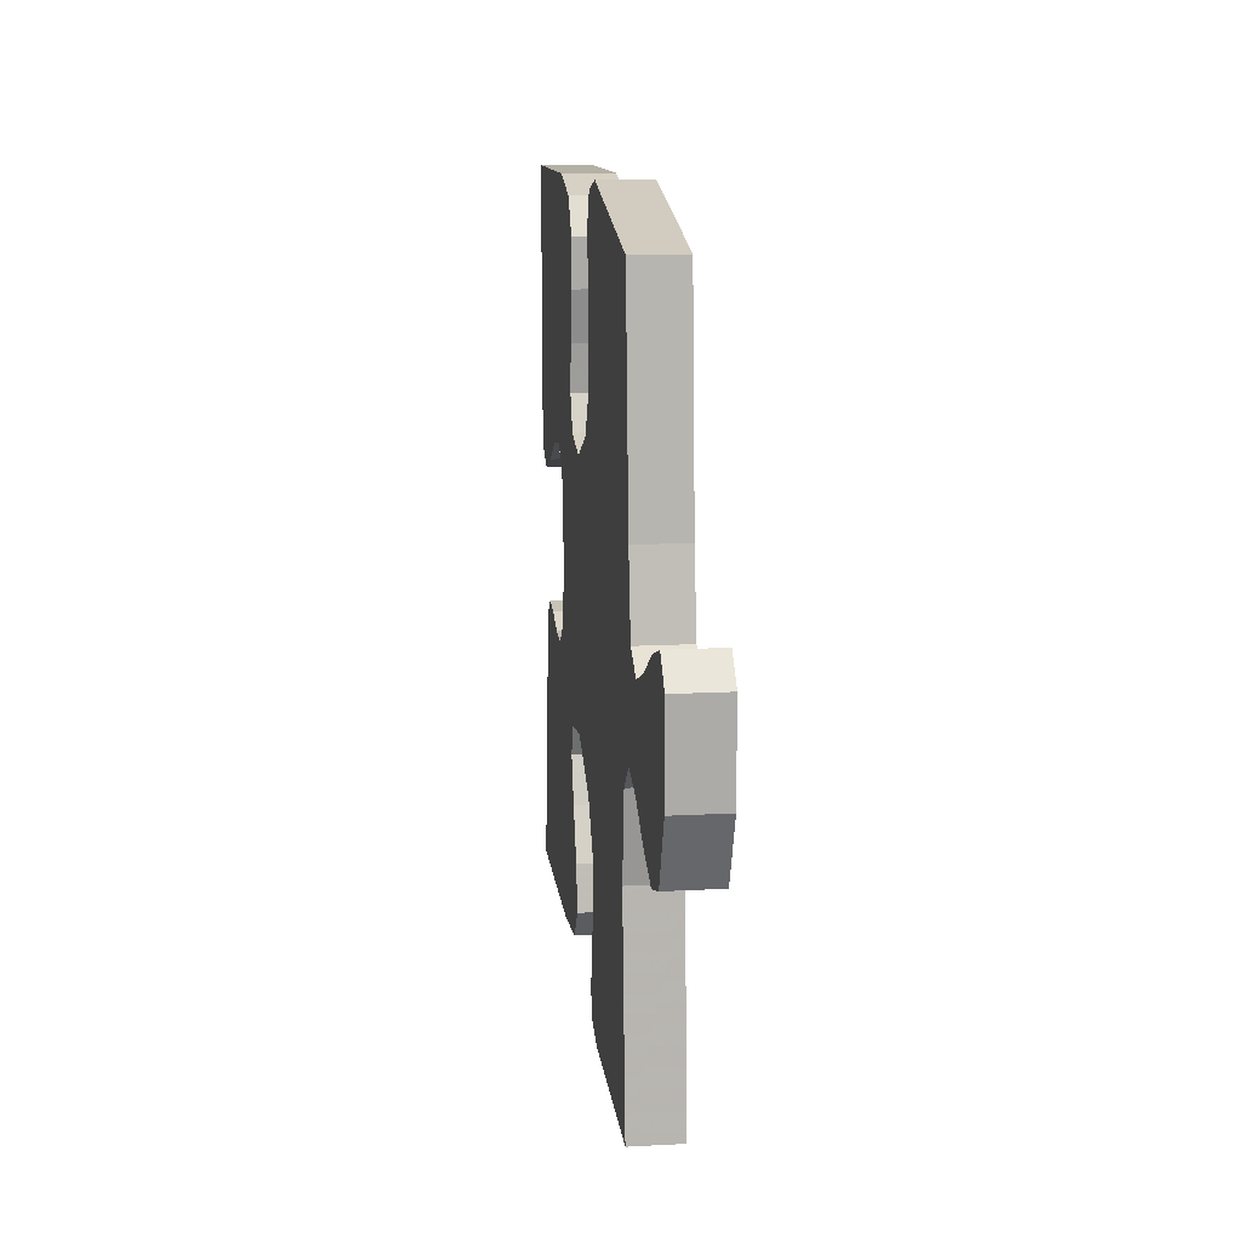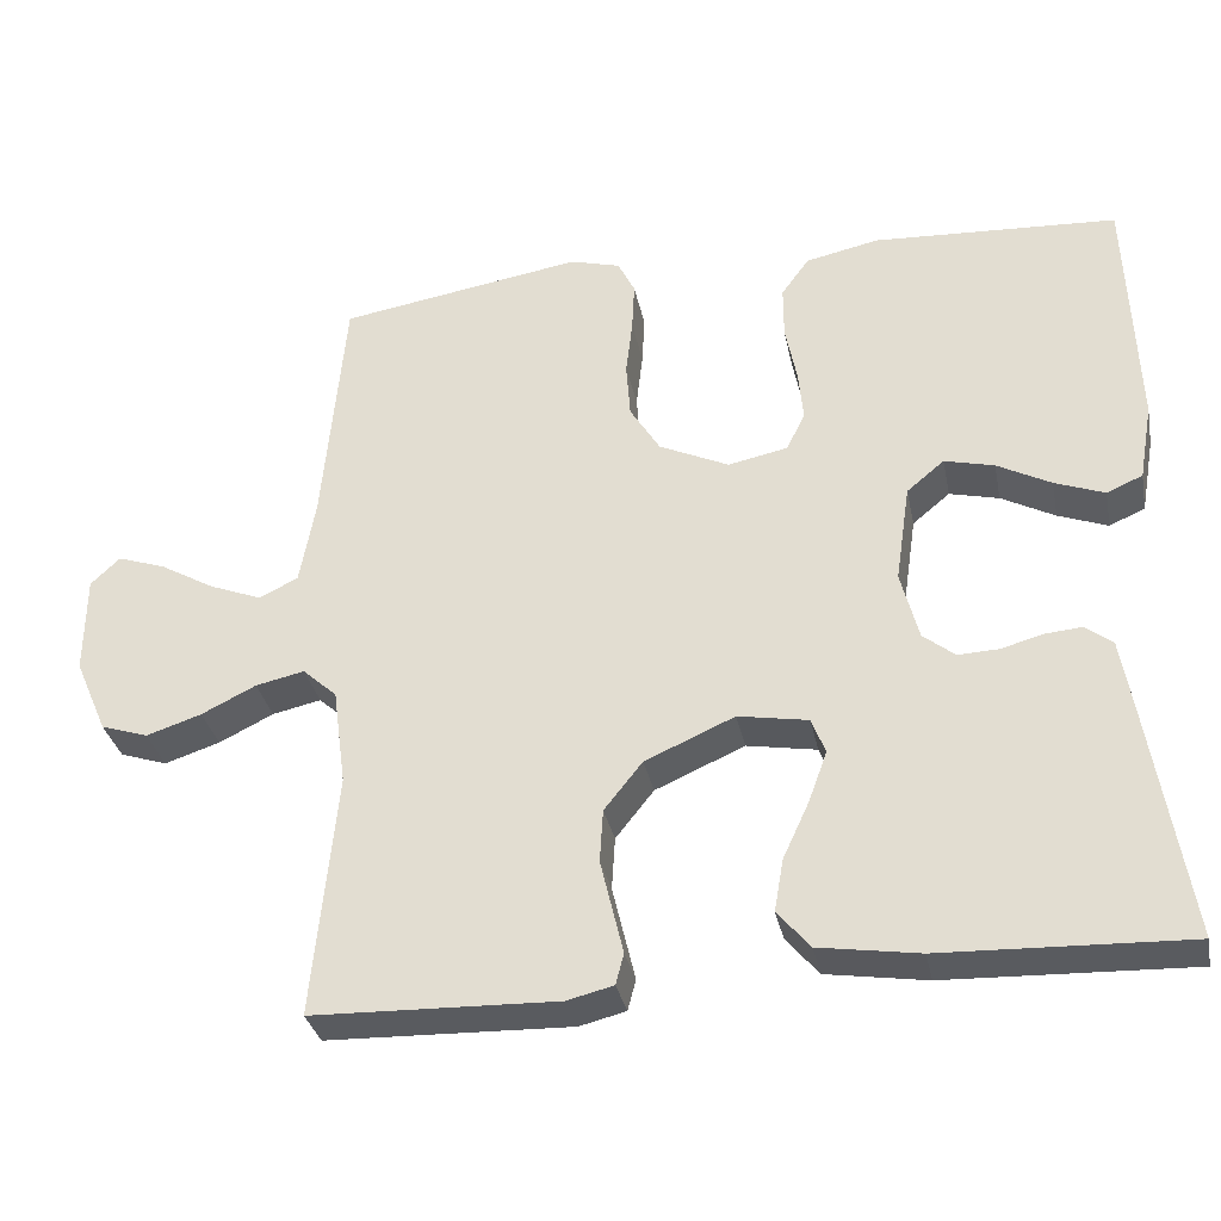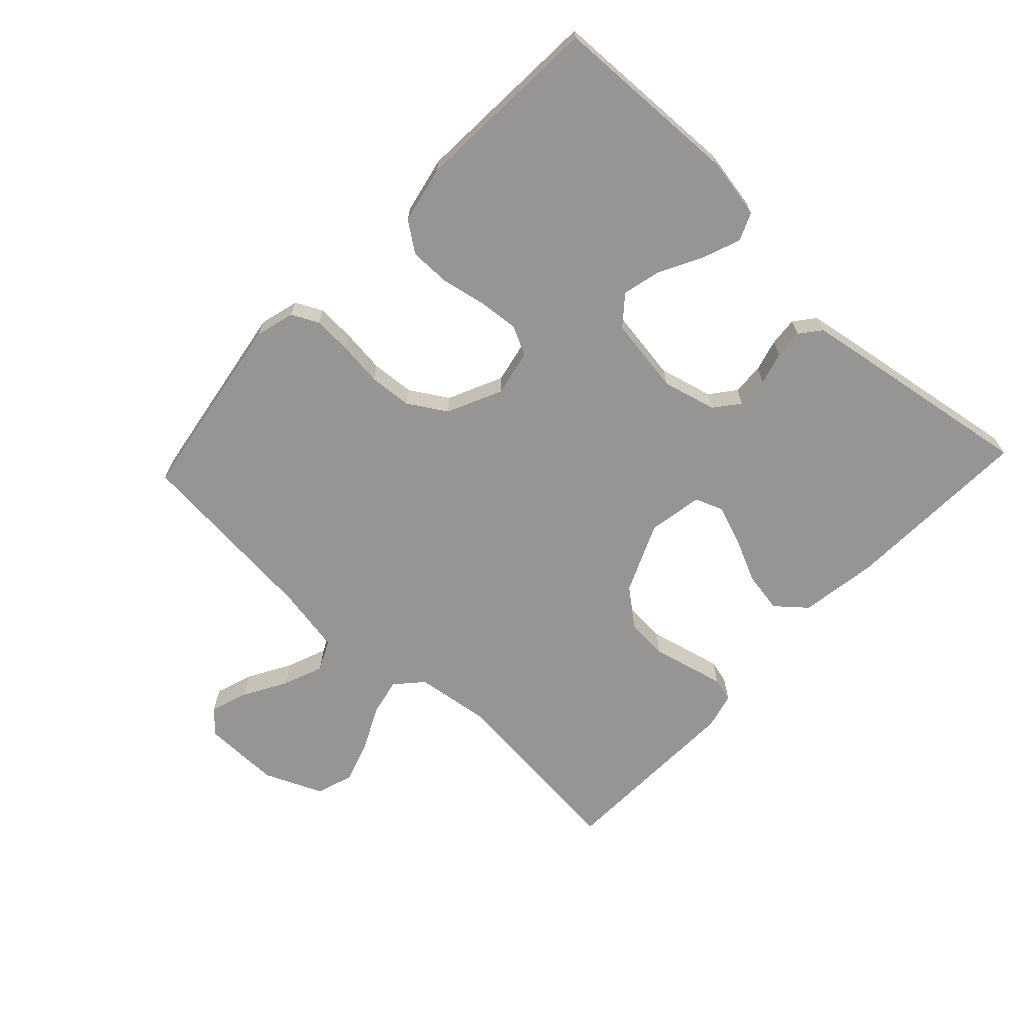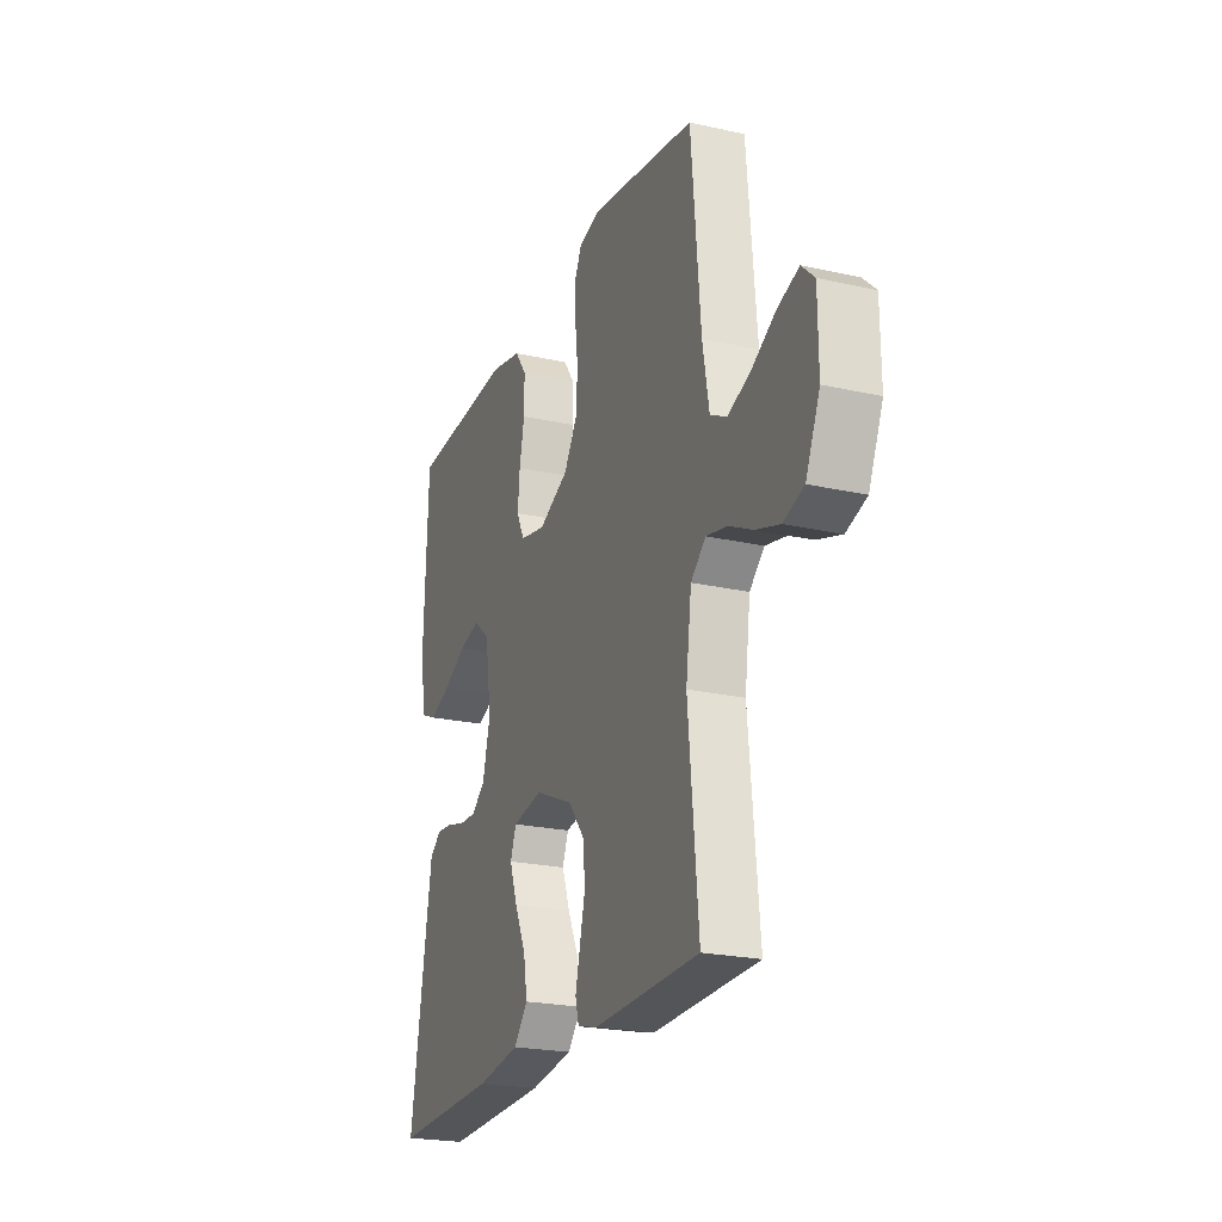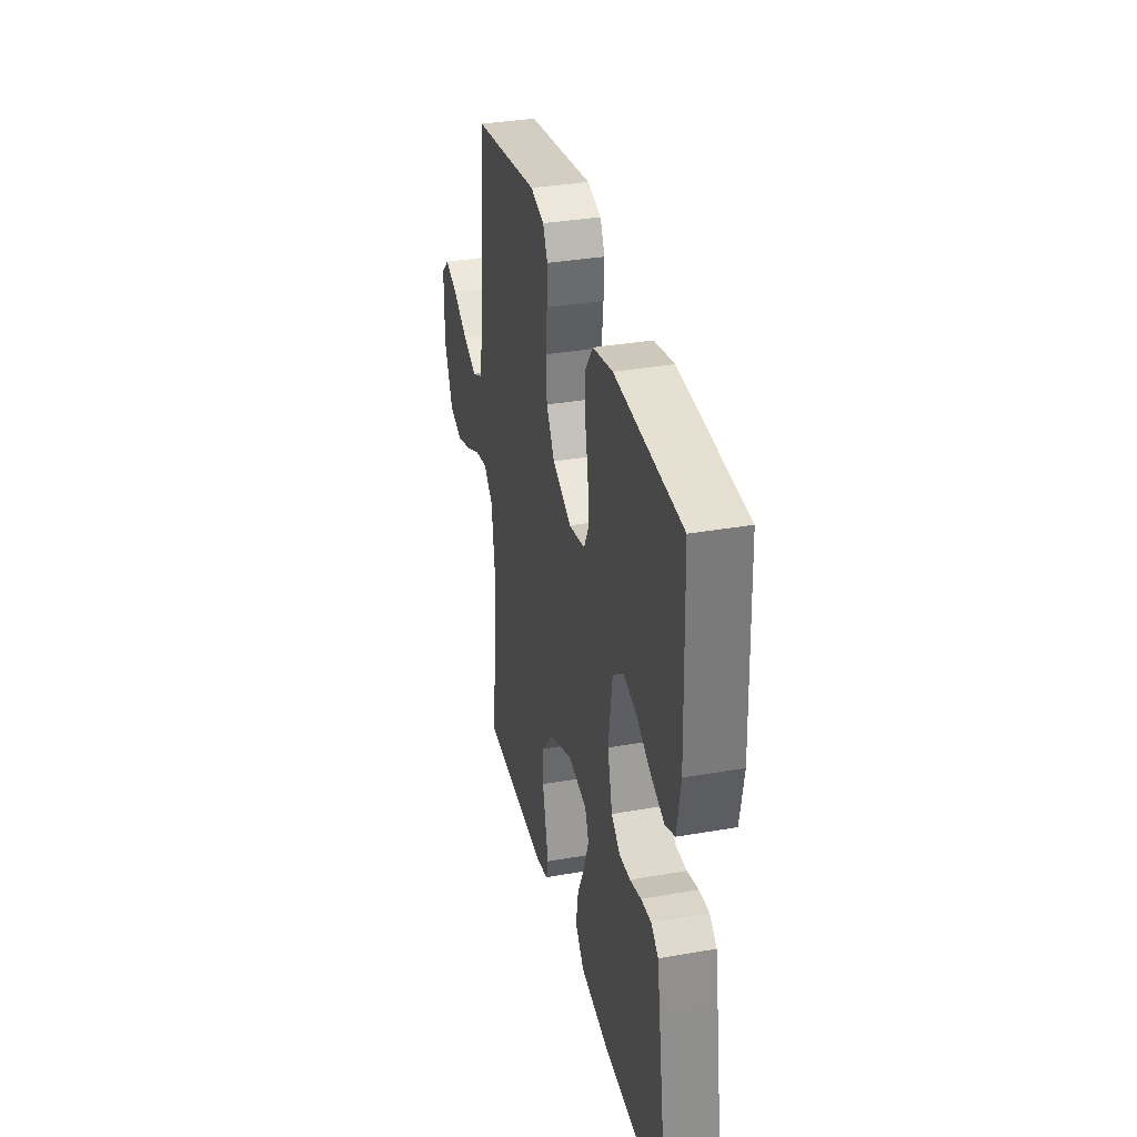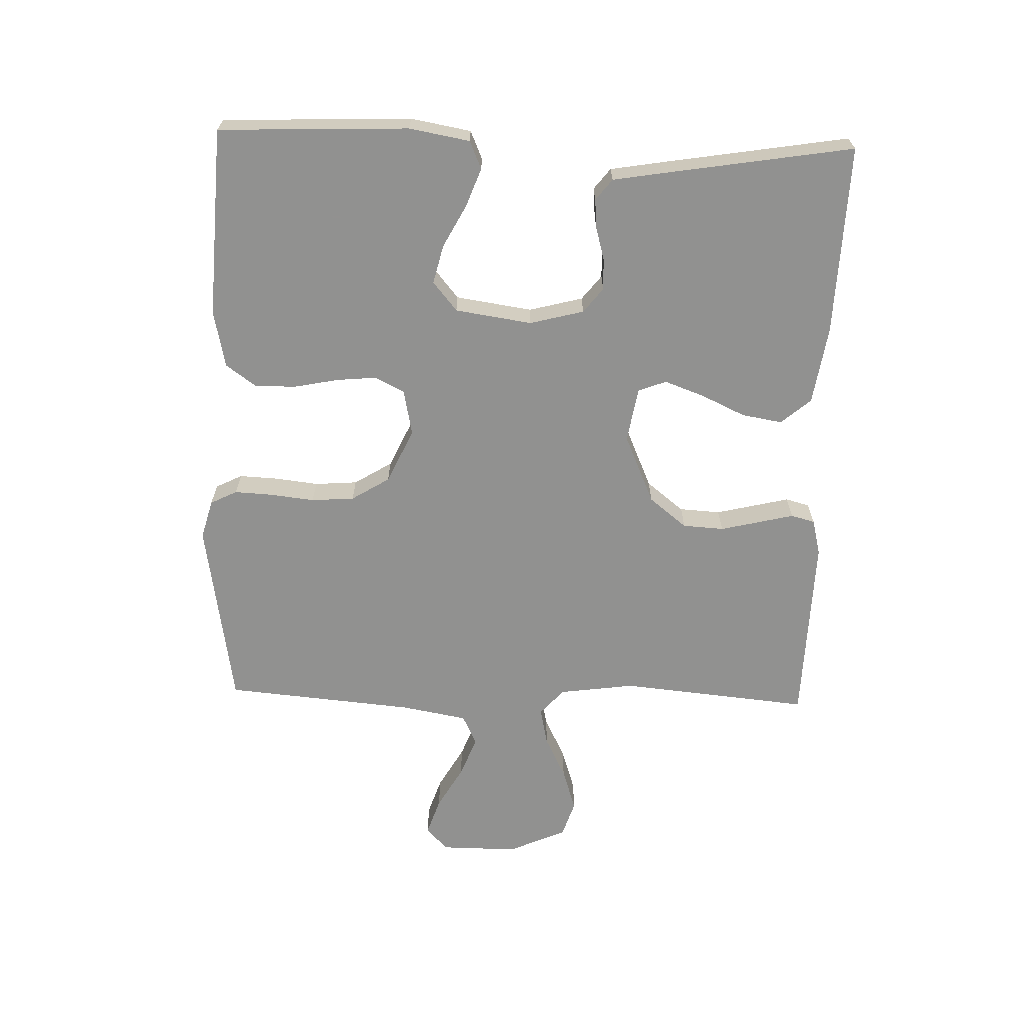
<metadata>
{"format":"obj","ext":"obj","renderer":"f3d","projection":"perspective","resolution":1024,"background":"white","views":[{"elev":14.7,"azim":-96.6,"up":"+Z"},{"elev":-32.7,"azim":11.4,"up":"+Z"},{"elev":-67.6,"azim":46.8,"up":"+Y"},{"elev":-22.6,"azim":-111.2,"up":"+Z"},{"elev":34.2,"azim":76.7,"up":"+Z"},{"elev":-66.0,"azim":88.3,"up":"+Y"}]}
</metadata>
<code>
v 0.5 0.07 -0.5
v 0.2 0.07 -0.489
v 0.077 0.07 -0.47
v 0.037 0.07 -0.423
v 0.048 0.07 -0.359
v 0.08 0.07 -0.29
v 0.103 0.07 -0.227
v 0.086 0.07 -0.183
v 0 0.07 -0.168
v -0.11 0.07 -0.216
v -0.157 0.07 -0.275
v -0.161 0.07 -0.34
v -0.146 0.07 -0.403
v -0.133 0.07 -0.457
v -0.143 0.07 -0.495
v -0.2 0.07 -0.509
v -0.5 0.07 -0.5
v -0.471 0.07 -0.2
v -0.487 0.07 -0.081
v -0.529 0.07 -0.043
v -0.589 0.07 -0.056
v -0.656 0.07 -0.089
v -0.724 0.07 -0.111
v -0.782 0.07 -0.092
v -0.822 0.07 0
v -0.821 0.07 0.122
v -0.785 0.07 0.156
v -0.726 0.07 0.136
v -0.658 0.07 0.097
v -0.594 0.07 0.072
v -0.546 0.07 0.095
v -0.527 0.07 0.2
v -0.5 0.07 0.5
v -0.2 0.07 0.548
v -0.138 0.07 0.531
v -0.117 0.07 0.489
v -0.12 0.07 0.428
v -0.128 0.07 0.359
v -0.123 0.07 0.291
v -0.086 0.07 0.231
v 0 0.07 0.191
v 0.073 0.07 0.206
v 0.096 0.07 0.252
v 0.09 0.07 0.316
v 0.076 0.07 0.386
v 0.076 0.07 0.451
v 0.11 0.07 0.498
v 0.2 0.07 0.517
v 0.5 0.07 0.5
v 0.511 0.07 0.2
v 0.494 0.07 0.105
v 0.45 0.07 0.086
v 0.389 0.07 0.109
v 0.323 0.07 0.144
v 0.262 0.07 0.159
v 0.216 0.07 0.121
v 0.198 0.07 0
v 0.22 0.07 -0.085
v 0.259 0.07 -0.116
v 0.309 0.07 -0.114
v 0.36 0.07 -0.1
v 0.406 0.07 -0.096
v 0.439 0.07 -0.122
v 0.452 0.07 -0.2
v 0.5 0 -0.5
v 0.2 0 -0.489
v 0.077 0 -0.47
v 0.037 0 -0.423
v 0.048 0 -0.359
v 0.08 0 -0.29
v 0.103 0 -0.227
v 0.086 0 -0.183
v 0 0 -0.168
v -0.11 0 -0.216
v -0.157 0 -0.275
v -0.161 0 -0.34
v -0.146 0 -0.403
v -0.133 0 -0.457
v -0.143 0 -0.495
v -0.2 0 -0.509
v -0.5 0 -0.5
v -0.471 0 -0.2
v -0.487 0 -0.081
v -0.529 0 -0.043
v -0.589 0 -0.056
v -0.656 0 -0.089
v -0.724 0 -0.111
v -0.782 0 -0.092
v -0.822 0 0
v -0.821 0 0.122
v -0.785 0 0.156
v -0.726 0 0.136
v -0.658 0 0.097
v -0.594 0 0.072
v -0.546 0 0.095
v -0.527 0 0.2
v -0.5 0 0.5
v -0.2 0 0.548
v -0.138 0 0.531
v -0.117 0 0.489
v -0.12 0 0.428
v -0.128 0 0.359
v -0.123 0 0.291
v -0.086 0 0.231
v 0 0 0.191
v 0.073 0 0.206
v 0.096 0 0.252
v 0.09 0 0.316
v 0.076 0 0.386
v 0.076 0 0.451
v 0.11 0 0.498
v 0.2 0 0.517
v 0.5 0 0.5
v 0.511 0 0.2
v 0.494 0 0.105
v 0.45 0 0.086
v 0.389 0 0.109
v 0.323 0 0.144
v 0.262 0 0.159
v 0.216 0 0.121
v 0.198 0 0
v 0.22 0 -0.085
v 0.259 0 -0.116
v 0.309 0 -0.114
v 0.36 0 -0.1
v 0.406 0 -0.096
v 0.439 0 -0.122
v 0.452 0 -0.2
f 60 61 62 63
f 59 60 63 64
f 51 52 53 54
f 51 54 55
f 50 51 55
f 49 50 55
f 48 49 55 56
f 44 45 46 47
f 43 44 47 48
f 35 36 37 38
f 33 34 35 38
f 32 33 38 39
f 31 32 39 40
f 26 27 28 29
f 26 29 30
f 25 26 30
f 24 25 30
f 21 22 23 24
f 20 21 24 30
f 19 20 30 31
f 15 16 17 18
f 13 14 15 18
f 12 13 18 19
f 11 12 19 31
f 3 4 5 6
f 3 6 7
f 2 3 7
f 59 64 1 2
f 58 59 2 7
f 57 58 7 8
f 43 48 56 57
f 42 43 57 8
f 41 42 8 9
f 40 41 9 10
f 10 11 31 40
f 127 126 125 124
f 128 127 124 123
f 118 117 116 115
f 119 118 115
f 119 115 114
f 119 114 113
f 120 119 113 112
f 111 110 109 108
f 112 111 108 107
f 102 101 100 99
f 102 99 98 97
f 103 102 97 96
f 104 103 96 95
f 93 92 91 90
f 94 93 90
f 94 90 89
f 94 89 88
f 88 87 86 85
f 94 88 85 84
f 95 94 84 83
f 82 81 80 79
f 82 79 78 77
f 83 82 77 76
f 95 83 76 75
f 70 69 68 67
f 71 70 67
f 71 67 66
f 66 65 128 123
f 71 66 123 122
f 72 71 122 121
f 121 120 112 107
f 72 121 107 106
f 73 72 106 105
f 74 73 105 104
f 104 95 75 74
f 1 65 66 2
f 2 66 67 3
f 3 67 68 4
f 4 68 69 5
f 5 69 70 6
f 6 70 71 7
f 7 71 72 8
f 8 72 73 9
f 9 73 74 10
f 10 74 75 11
f 11 75 76 12
f 12 76 77 13
f 13 77 78 14
f 14 78 79 15
f 15 79 80 16
f 16 80 81 17
f 17 81 82 18
f 18 82 83 19
f 19 83 84 20
f 20 84 85 21
f 21 85 86 22
f 22 86 87 23
f 23 87 88 24
f 24 88 89 25
f 25 89 90 26
f 26 90 91 27
f 27 91 92 28
f 28 92 93 29
f 29 93 94 30
f 30 94 95 31
f 31 95 96 32
f 32 96 97 33
f 33 97 98 34
f 34 98 99 35
f 35 99 100 36
f 36 100 101 37
f 37 101 102 38
f 38 102 103 39
f 39 103 104 40
f 40 104 105 41
f 41 105 106 42
f 42 106 107 43
f 43 107 108 44
f 44 108 109 45
f 45 109 110 46
f 46 110 111 47
f 47 111 112 48
f 48 112 113 49
f 49 113 114 50
f 50 114 115 51
f 51 115 116 52
f 52 116 117 53
f 53 117 118 54
f 54 118 119 55
f 55 119 120 56
f 56 120 121 57
f 57 121 122 58
f 58 122 123 59
f 59 123 124 60
f 60 124 125 61
f 61 125 126 62
f 62 126 127 63
f 63 127 128 64
f 64 128 65 1

</code>
